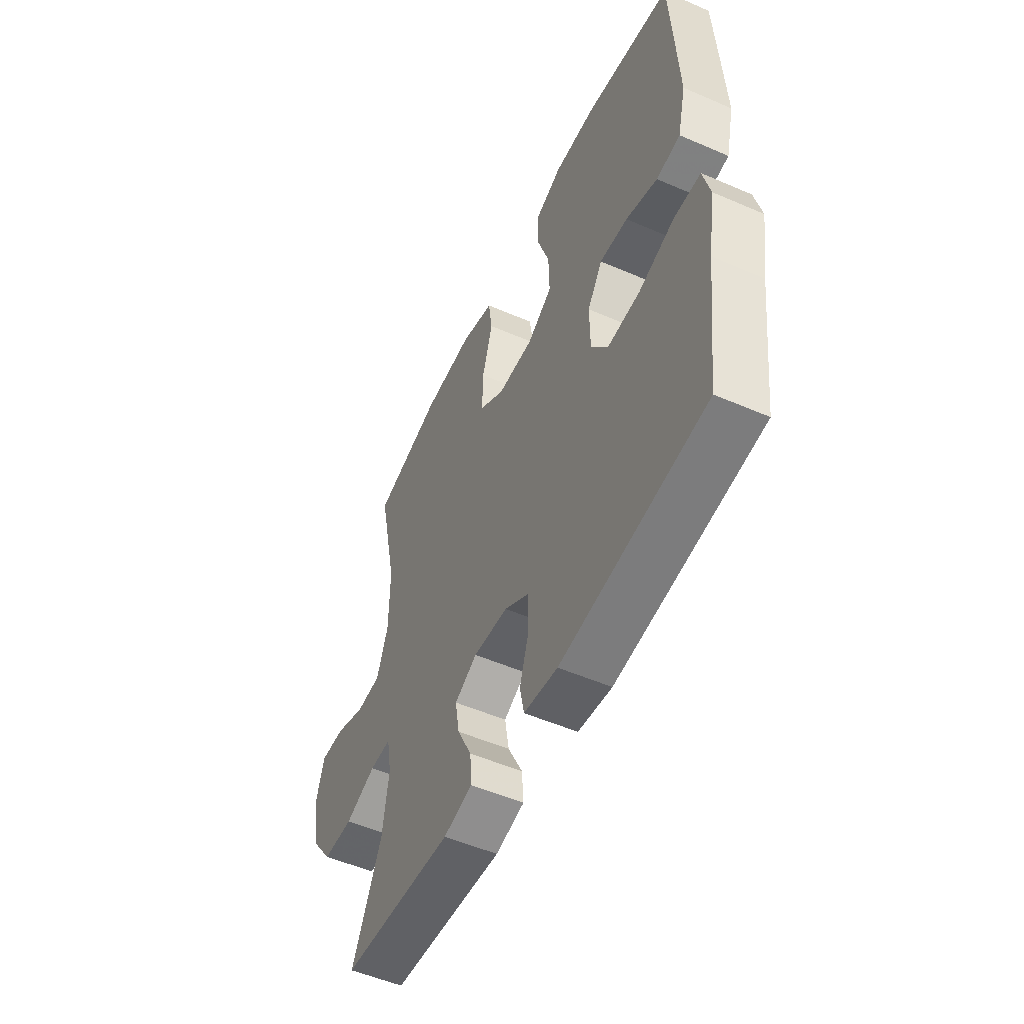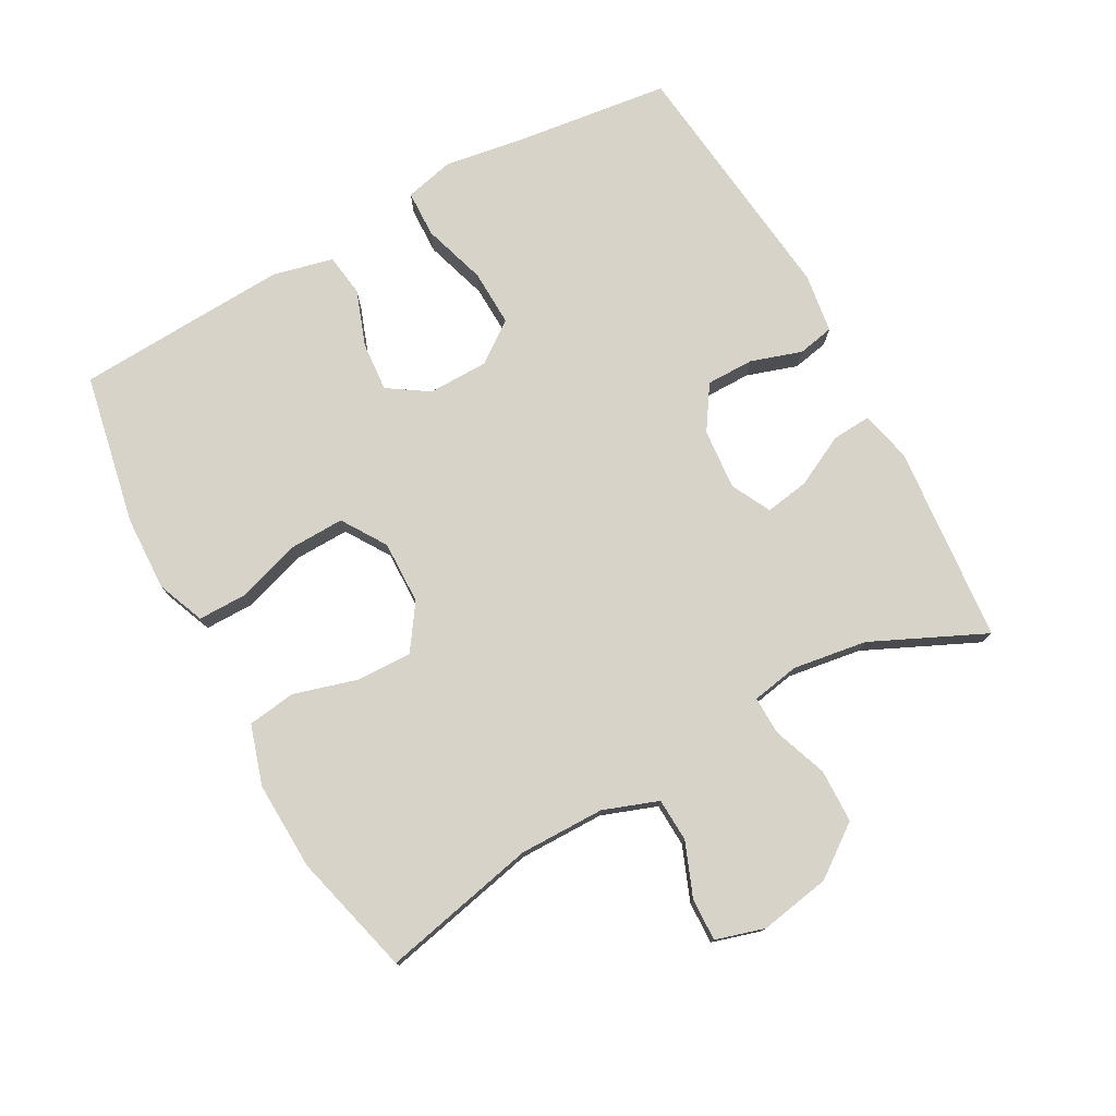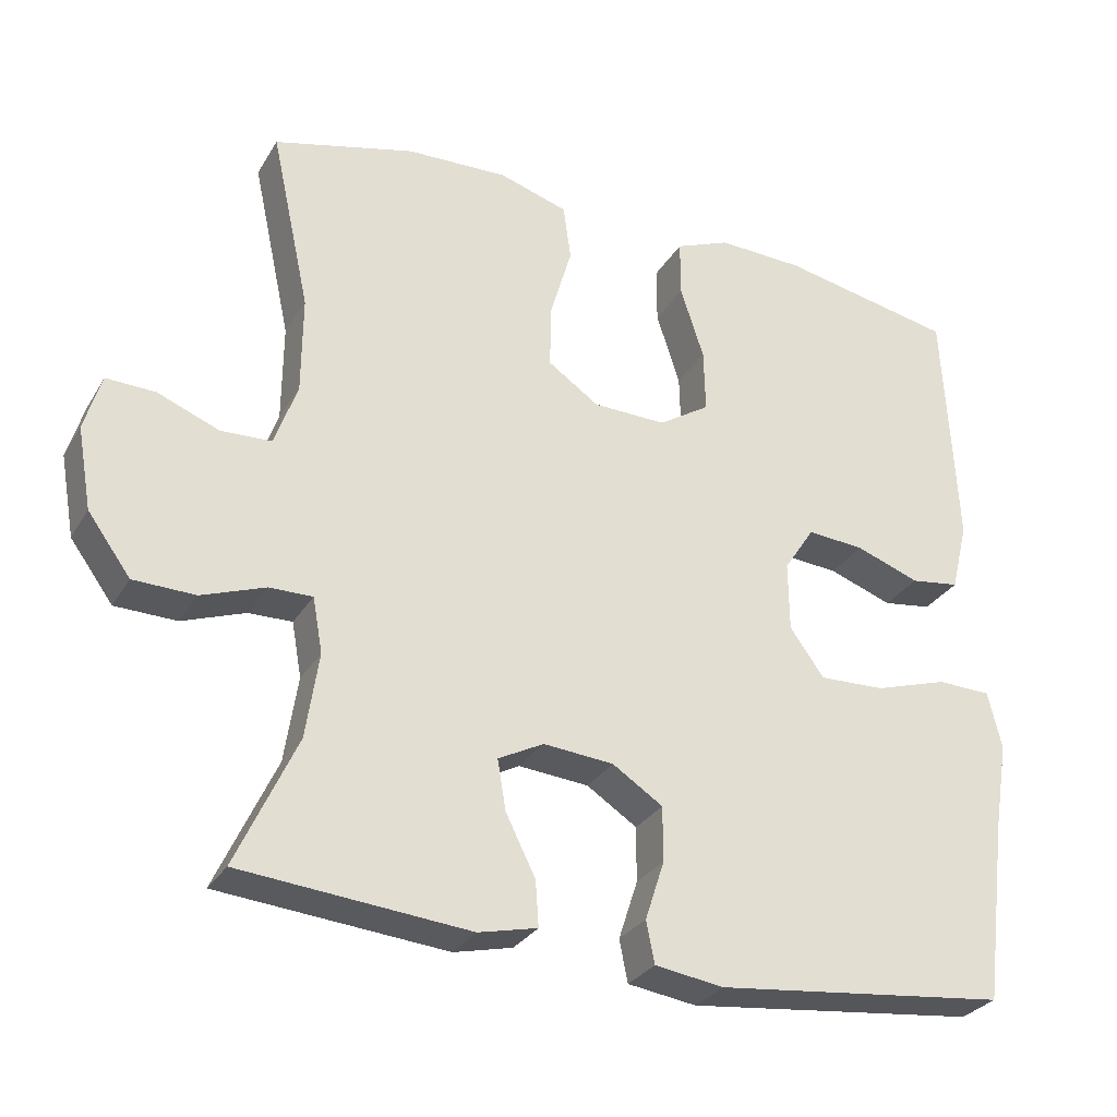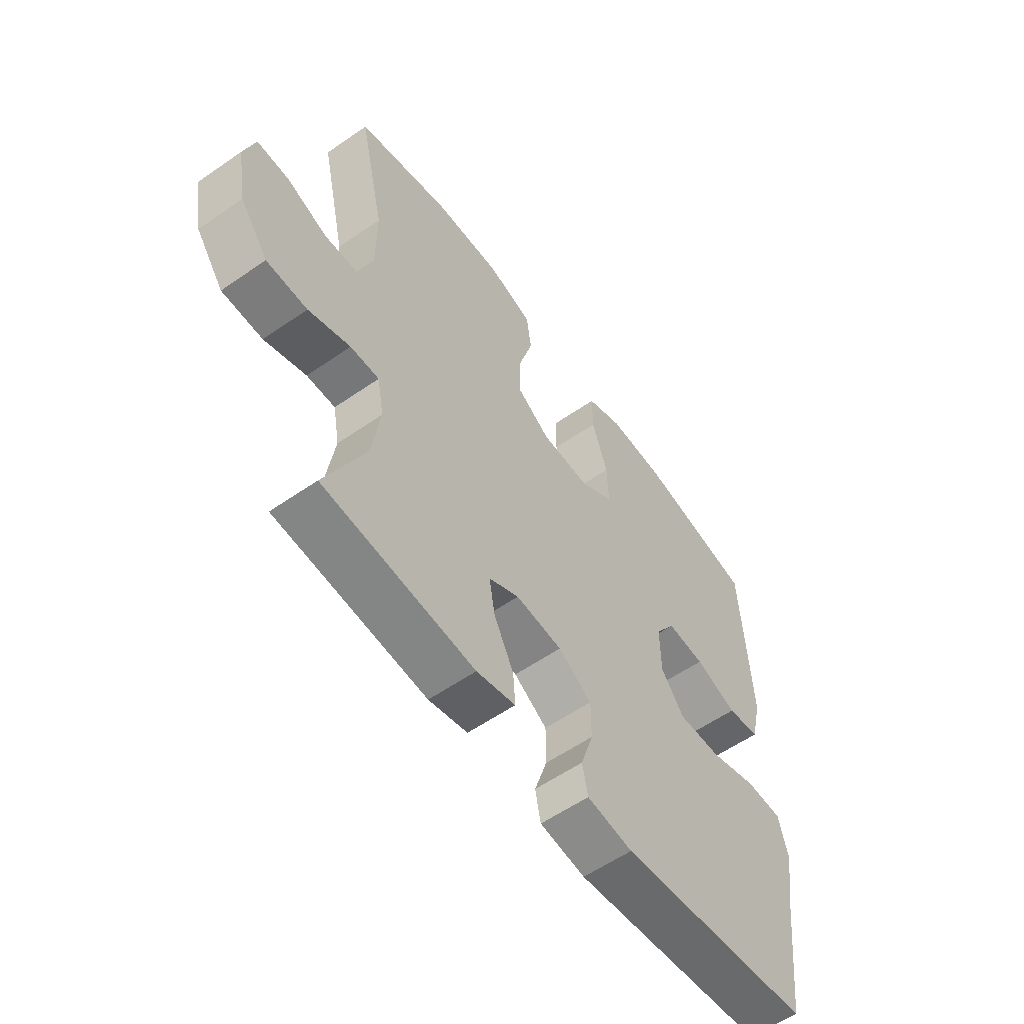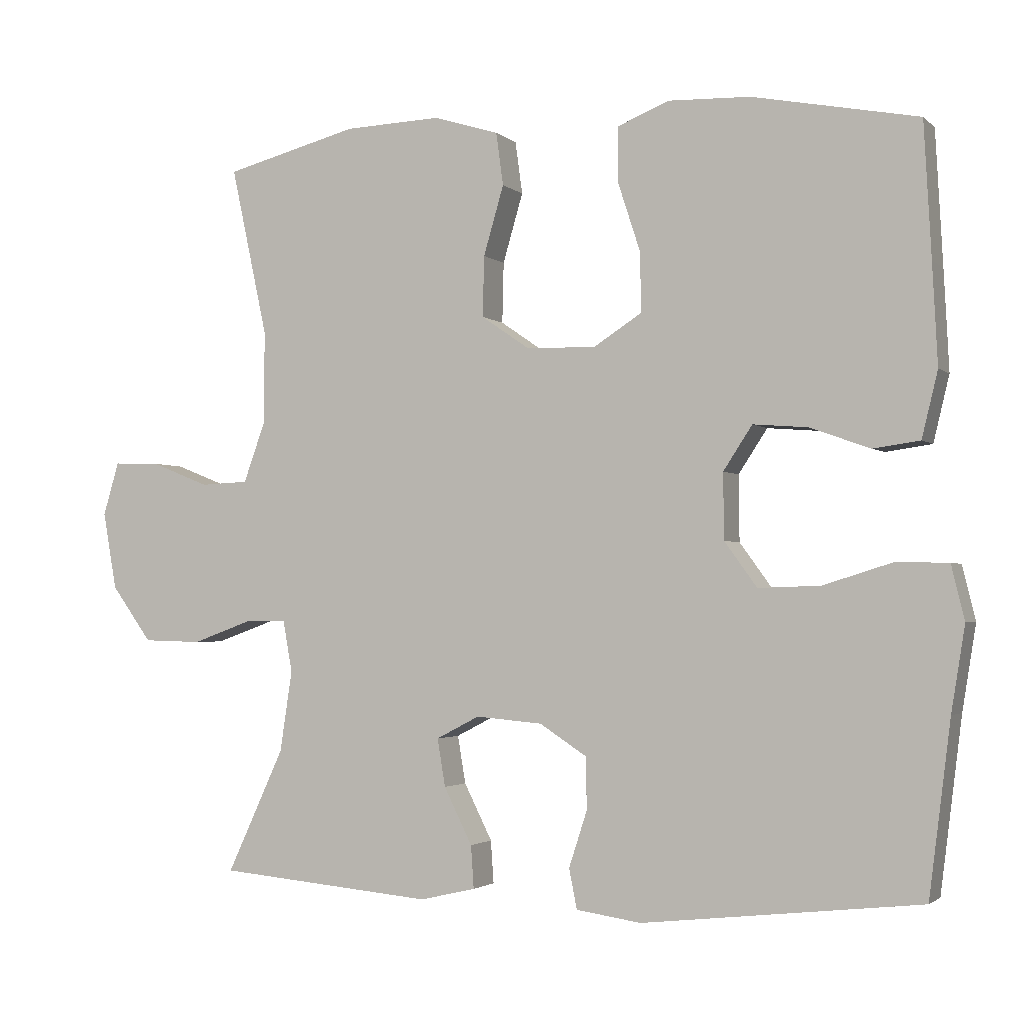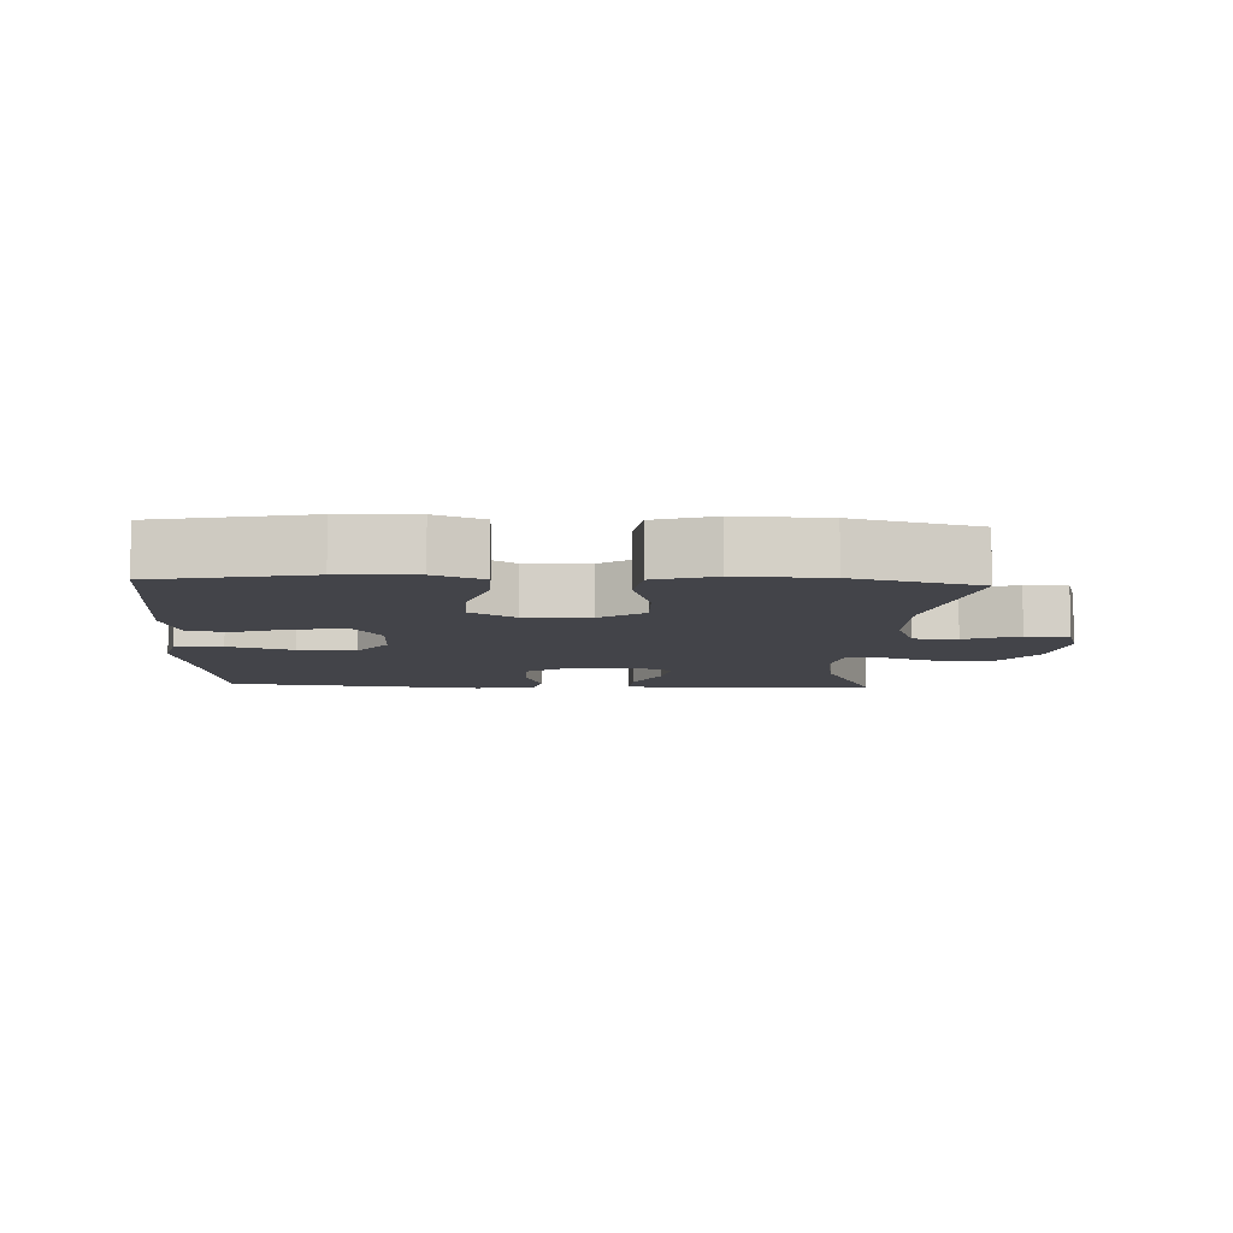
<metadata>
{"format":"obj","ext":"obj","renderer":"f3d","projection":"perspective","resolution":1024,"background":"white","views":[{"elev":-52.7,"azim":-115.0,"up":"+Z"},{"elev":76.8,"azim":61.2,"up":"+Y"},{"elev":-29.3,"azim":154.5,"up":"+Z"},{"elev":-57.8,"azim":125.8,"up":"+Z"},{"elev":-2.3,"azim":-157.7,"up":"+Z"},{"elev":-8.5,"azim":-2.5,"up":"+Y"}]}
</metadata>
<code>
v 0.5 0.07 0.5
v 0.449 0.07 0.265
v 0.45 0.07 0.136
v 0.48 0.07 0.053
v 0.546 0.07 0.05
v 0.627 0.07 0.082
v 0.691 0.07 0.084
v 0.713 0.07 0.01
v 0.694 0.07 -0.097
v 0.638 0.07 -0.174
v 0.557 0.07 -0.176
v 0.474 0.07 -0.146
v 0.417 0.07 -0.145
v 0.404 0.07 -0.217
v 0.421 0.07 -0.329
v 0.5 0.07 -0.5
v 0.201 0.07 -0.527
v 0.124 0.07 -0.509
v 0.128 0.07 -0.45
v 0.167 0.07 -0.372
v 0.178 0.07 -0.306
v 0.118 0.07 -0.275
v 0.026 0.07 -0.283
v -0.04 0.07 -0.326
v -0.04 0.07 -0.398
v -0.015 0.07 -0.475
v -0.026 0.07 -0.53
v -0.116 0.07 -0.543
v -0.5 0.07 -0.5
v -0.53 0.07 -0.262
v -0.549 0.07 -0.145
v -0.531 0.07 -0.07
v -0.46 0.07 -0.068
v -0.364 0.07 -0.098
v -0.278 0.07 -0.101
v -0.233 0.07 -0.039
v -0.232 0.07 0.052
v -0.272 0.07 0.113
v -0.347 0.07 0.107
v -0.431 0.07 0.077
v -0.495 0.07 0.086
v -0.517 0.07 0.177
v -0.51 0.07 0.315
v -0.5 0.07 0.5
v -0.271 0.07 0.545
v -0.158 0.07 0.549
v -0.086 0.07 0.52
v -0.086 0.07 0.445
v -0.117 0.07 0.35
v -0.119 0.07 0.267
v -0.052 0.07 0.224
v 0.044 0.07 0.226
v 0.111 0.07 0.272
v 0.109 0.07 0.356
v 0.081 0.07 0.452
v 0.091 0.07 0.525
v 0.181 0.07 0.553
v 0.315 0.07 0.548
v 0.5 0 0.5
v 0.449 0 0.265
v 0.45 0 0.136
v 0.48 0 0.053
v 0.546 0 0.05
v 0.627 0 0.082
v 0.691 0 0.084
v 0.713 0 0.01
v 0.694 0 -0.097
v 0.638 0 -0.174
v 0.557 0 -0.176
v 0.474 0 -0.146
v 0.417 0 -0.145
v 0.404 0 -0.217
v 0.421 0 -0.329
v 0.5 0 -0.5
v 0.201 0 -0.527
v 0.124 0 -0.509
v 0.128 0 -0.45
v 0.167 0 -0.372
v 0.178 0 -0.306
v 0.118 0 -0.275
v 0.026 0 -0.283
v -0.04 0 -0.326
v -0.04 0 -0.398
v -0.015 0 -0.475
v -0.026 0 -0.53
v -0.116 0 -0.543
v -0.5 0 -0.5
v -0.53 0 -0.262
v -0.549 0 -0.145
v -0.531 0 -0.07
v -0.46 0 -0.068
v -0.364 0 -0.098
v -0.278 0 -0.101
v -0.233 0 -0.039
v -0.232 0 0.052
v -0.272 0 0.113
v -0.347 0 0.107
v -0.431 0 0.077
v -0.495 0 0.086
v -0.517 0 0.177
v -0.51 0 0.315
v -0.5 0 0.5
v -0.271 0 0.545
v -0.158 0 0.549
v -0.086 0 0.52
v -0.086 0 0.445
v -0.117 0 0.35
v -0.119 0 0.267
v -0.052 0 0.224
v 0.044 0 0.226
v 0.111 0 0.272
v 0.109 0 0.356
v 0.081 0 0.452
v 0.091 0 0.525
v 0.181 0 0.553
v 0.315 0 0.548
f 57 58 1 2
f 54 55 56 57
f 53 54 57 2
f 52 53 2 3
f 51 52 3 4
f 46 47 48 49
f 46 49 50
f 45 46 50
f 44 45 50
f 43 44 50 51
f 39 40 41 42
f 38 39 42 43
f 31 32 33 34
f 30 31 34 35
f 29 30 35
f 28 29 35 36
f 25 26 27 28
f 24 25 28 36
f 17 18 19 20
f 15 16 17 20
f 14 15 20 21
f 13 14 21 22
f 9 10 11 12
f 9 12 13
f 8 9 13
f 5 6 7 8
f 4 5 8 13
f 38 43 51 4
f 23 24 36 37
f 22 23 37 38
f 4 13 22 38
f 60 59 116 115
f 115 114 113 112
f 60 115 112 111
f 61 60 111 110
f 62 61 110 109
f 107 106 105 104
f 108 107 104
f 108 104 103
f 108 103 102
f 109 108 102 101
f 100 99 98 97
f 101 100 97 96
f 92 91 90 89
f 93 92 89 88
f 93 88 87
f 94 93 87 86
f 86 85 84 83
f 94 86 83 82
f 78 77 76 75
f 78 75 74 73
f 79 78 73 72
f 80 79 72 71
f 70 69 68 67
f 71 70 67
f 71 67 66
f 66 65 64 63
f 71 66 63 62
f 62 109 101 96
f 95 94 82 81
f 96 95 81 80
f 96 80 71 62
f 1 59 60 2
f 2 60 61 3
f 3 61 62 4
f 4 62 63 5
f 5 63 64 6
f 6 64 65 7
f 7 65 66 8
f 8 66 67 9
f 9 67 68 10
f 10 68 69 11
f 11 69 70 12
f 12 70 71 13
f 13 71 72 14
f 14 72 73 15
f 15 73 74 16
f 16 74 75 17
f 17 75 76 18
f 18 76 77 19
f 19 77 78 20
f 20 78 79 21
f 21 79 80 22
f 22 80 81 23
f 23 81 82 24
f 24 82 83 25
f 25 83 84 26
f 26 84 85 27
f 27 85 86 28
f 28 86 87 29
f 29 87 88 30
f 30 88 89 31
f 31 89 90 32
f 32 90 91 33
f 33 91 92 34
f 34 92 93 35
f 35 93 94 36
f 36 94 95 37
f 37 95 96 38
f 38 96 97 39
f 39 97 98 40
f 40 98 99 41
f 41 99 100 42
f 42 100 101 43
f 43 101 102 44
f 44 102 103 45
f 45 103 104 46
f 46 104 105 47
f 47 105 106 48
f 48 106 107 49
f 49 107 108 50
f 50 108 109 51
f 51 109 110 52
f 52 110 111 53
f 53 111 112 54
f 54 112 113 55
f 55 113 114 56
f 56 114 115 57
f 57 115 116 58
f 58 116 59 1

</code>
